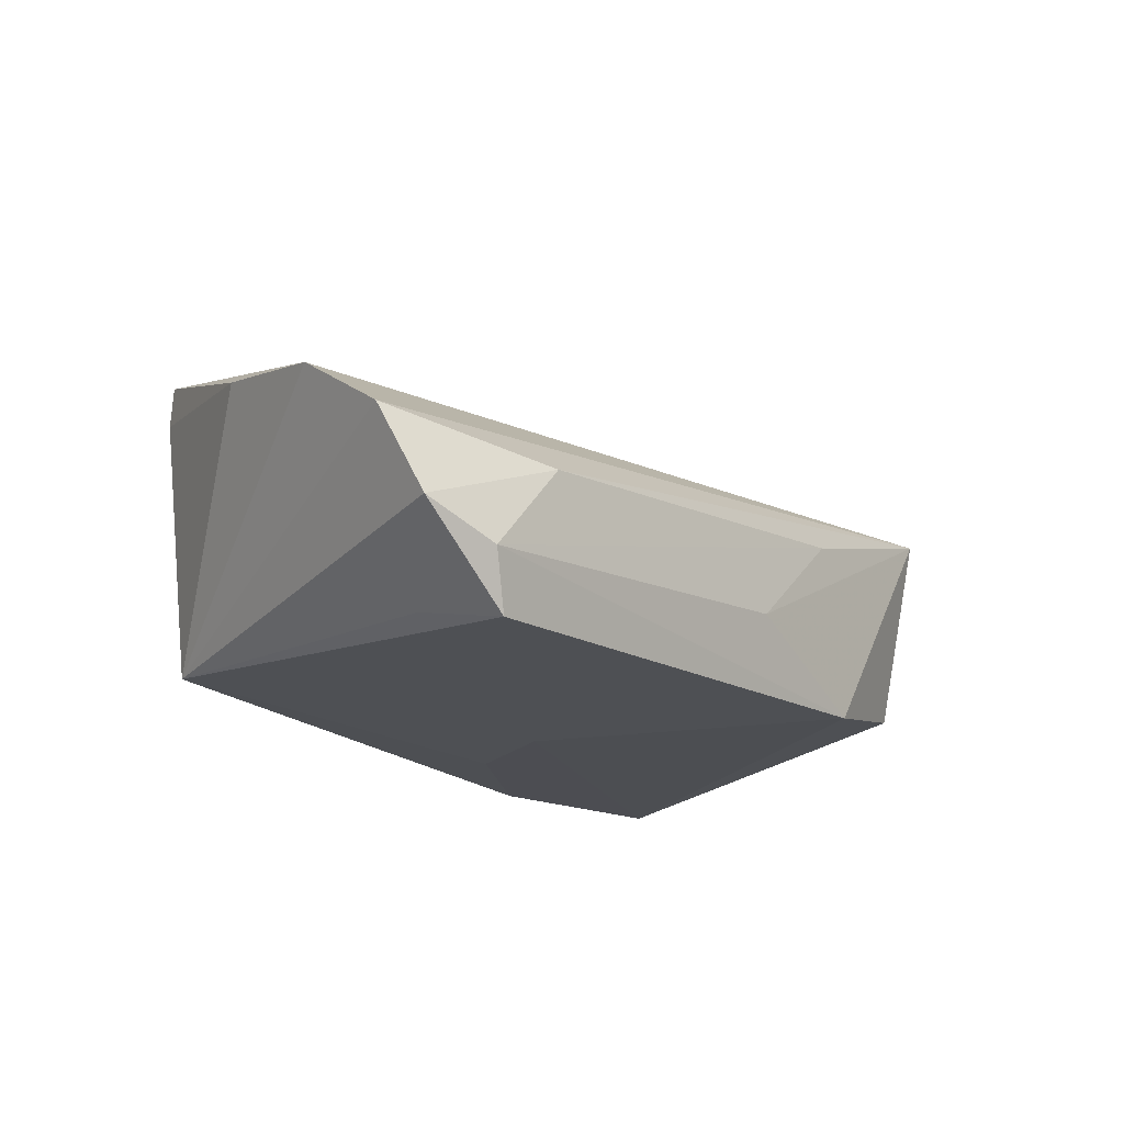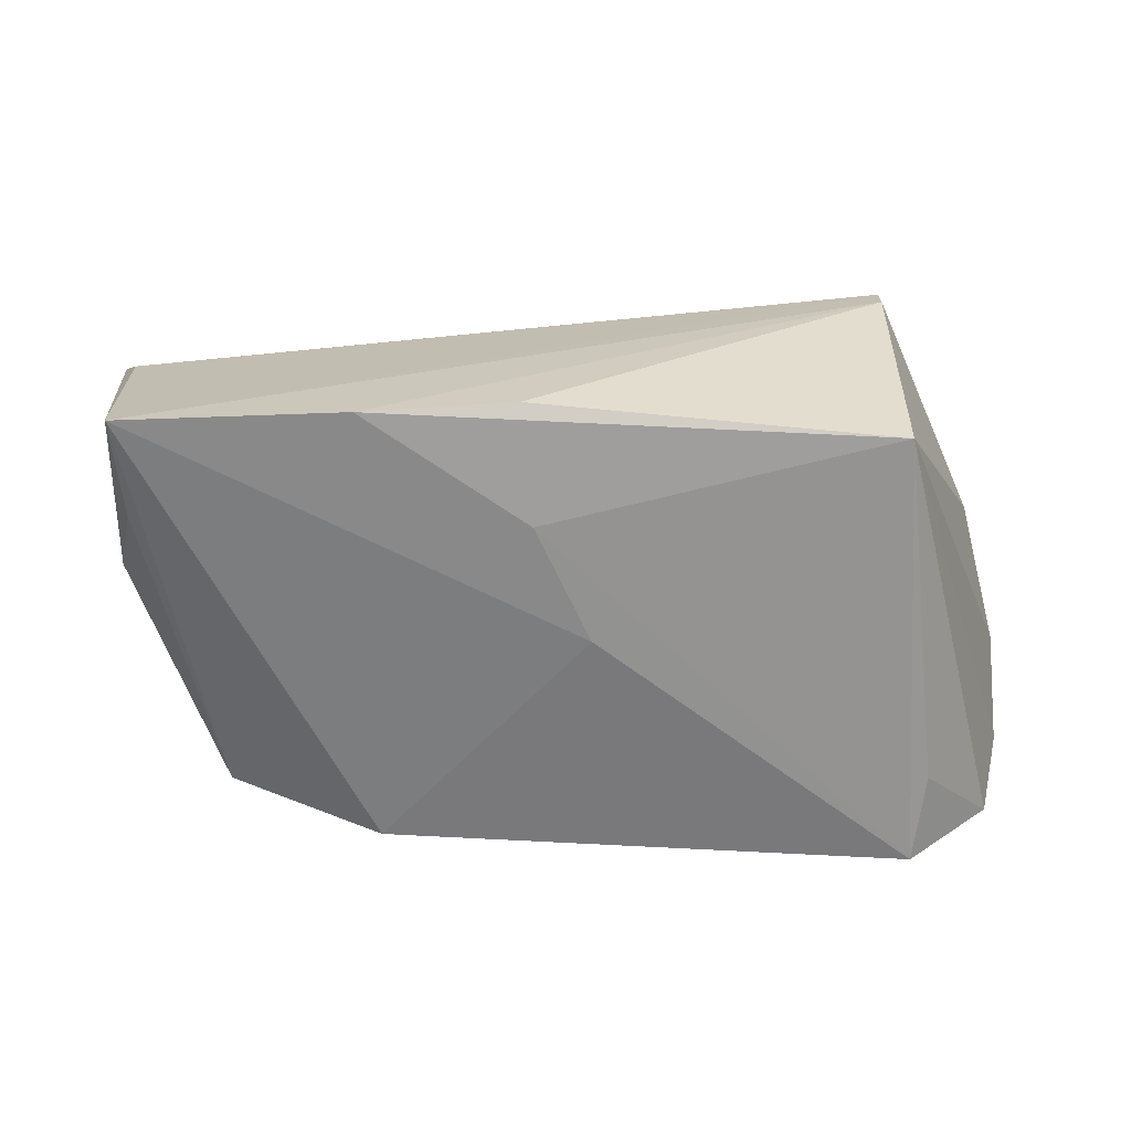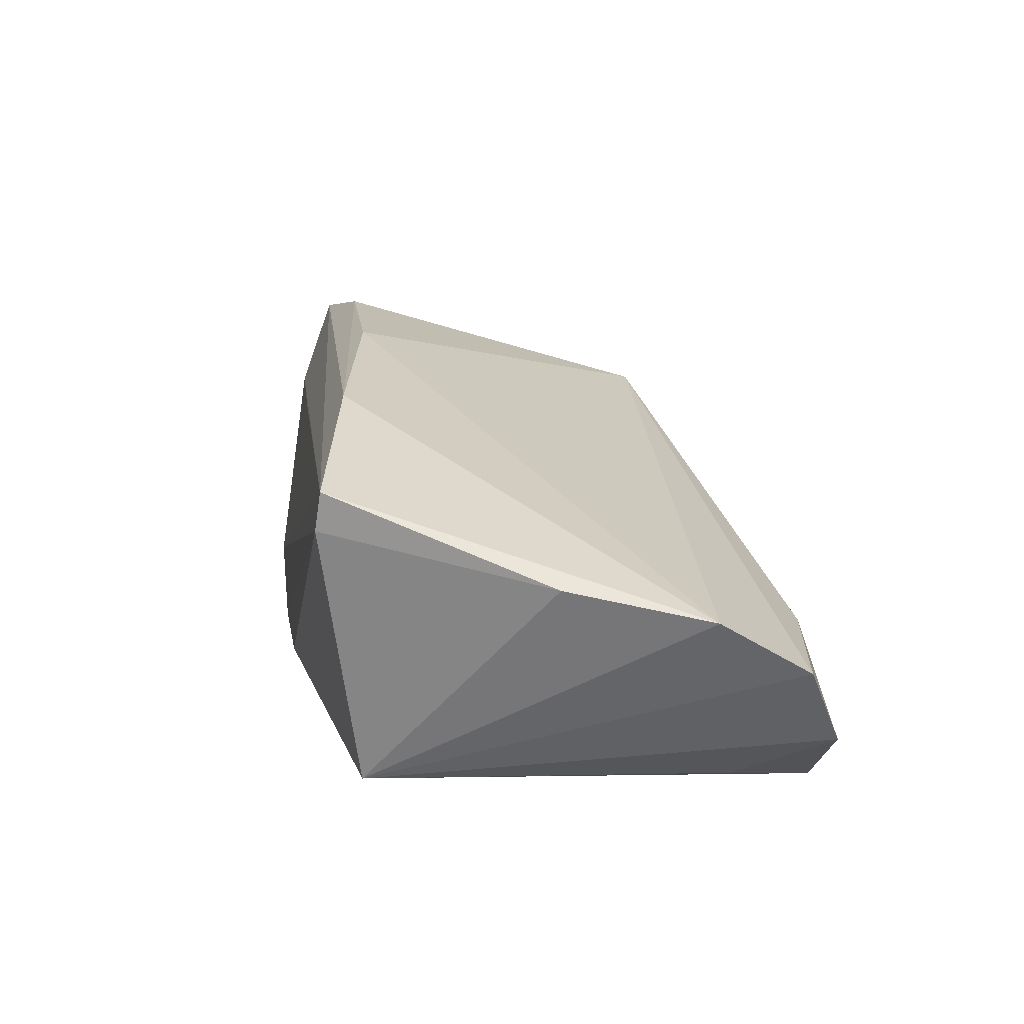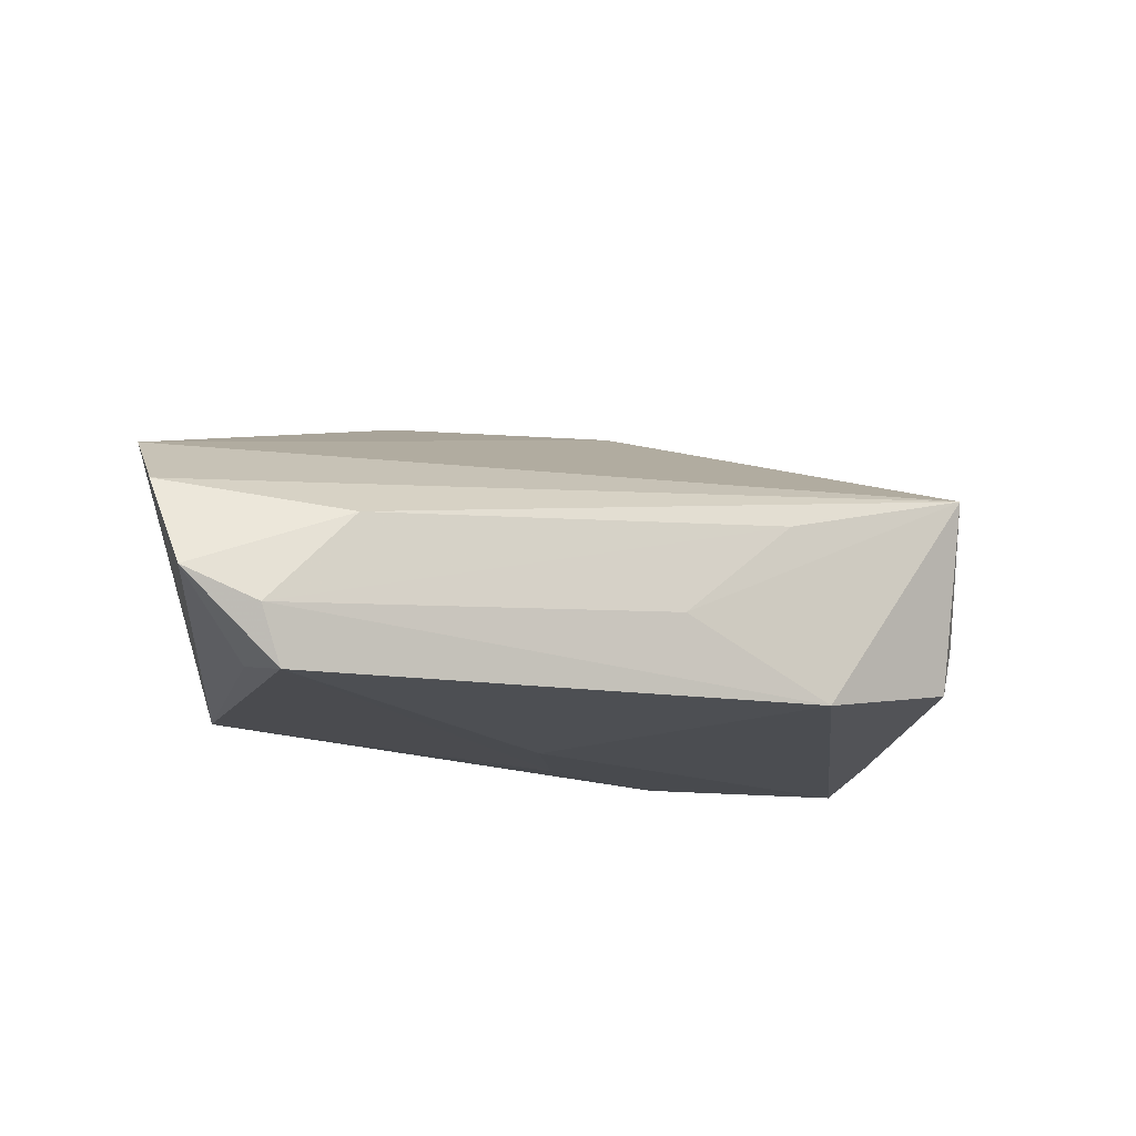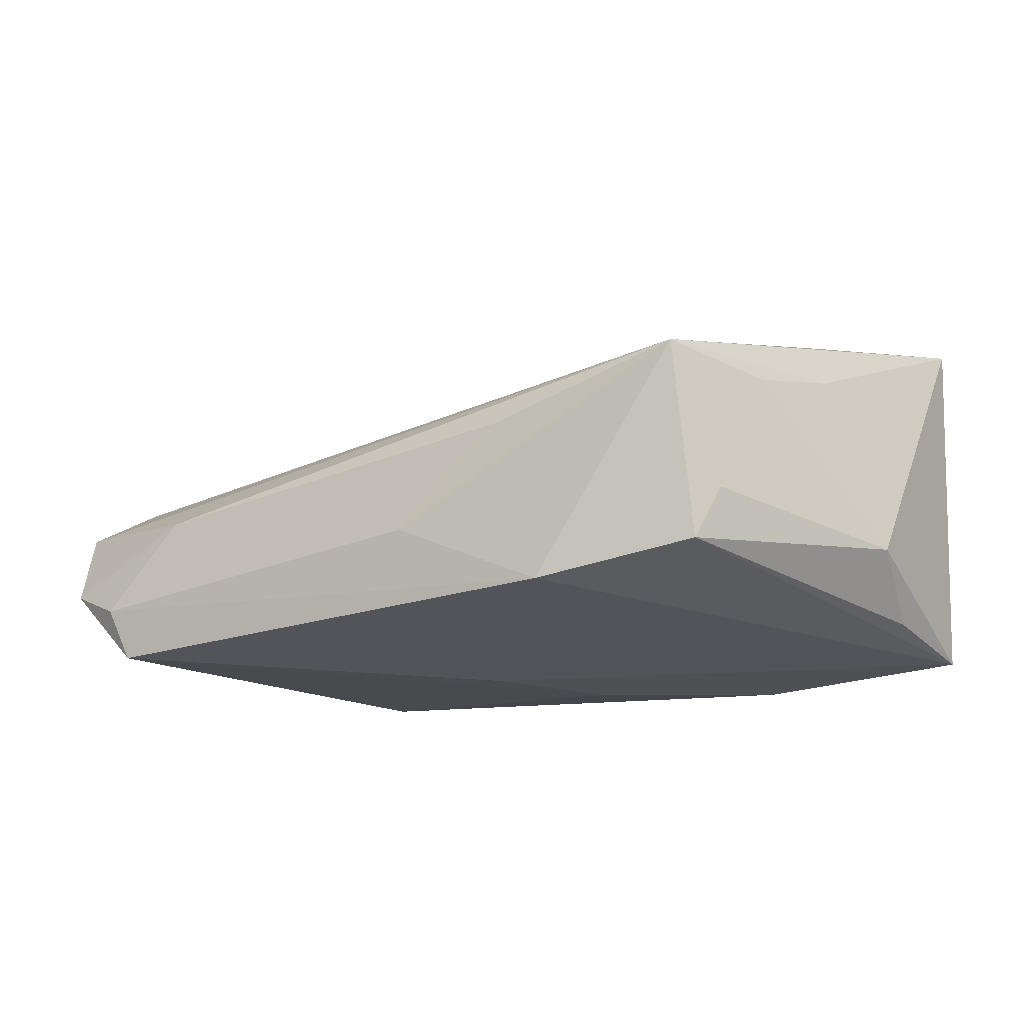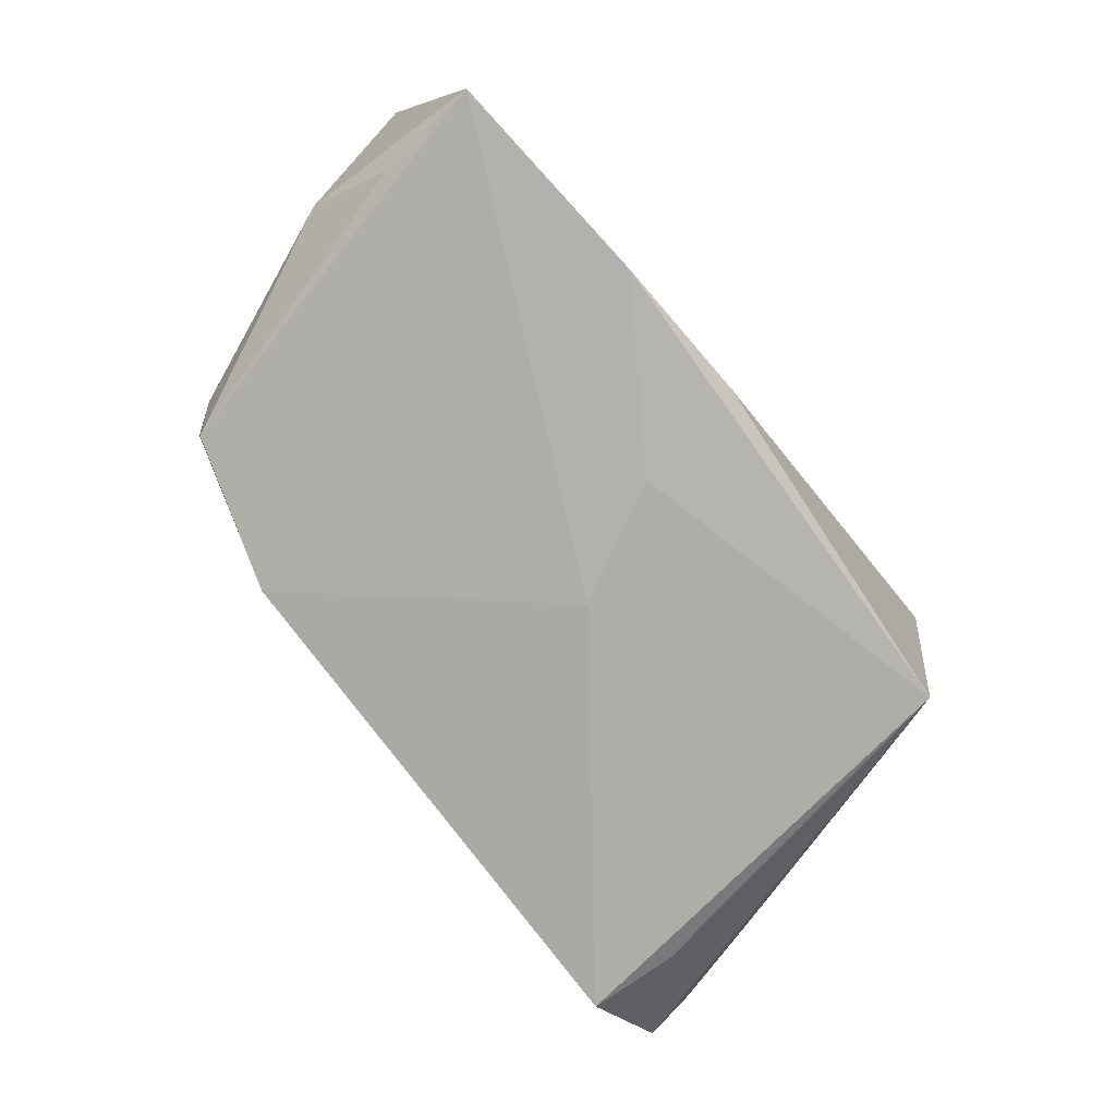
<metadata>
{"format":"obj","ext":"obj","renderer":"f3d","projection":"perspective","resolution":1024,"background":"white","views":[{"elev":-16.3,"azim":-49.5,"up":"+Z"},{"elev":-63.2,"azim":178.8,"up":"+Z"},{"elev":20.9,"azim":-101.0,"up":"+Z"},{"elev":-13.3,"azim":-21.2,"up":"+Z"},{"elev":-19.2,"azim":34.6,"up":"+Z"},{"elev":-79.3,"azim":129.2,"up":"+Z"}]}
</metadata>
<code>
v 0.04008 -0.0294 0.009541
v 0.04226 -0.02219 -0.007354
v -0.03662 -0.03268 0.0001707
v -0.01707 0.02188 0.02704
v -0.04023 0.02343 -0.01474
v 0.01595 -0.0311 0.003756
v 0.02898 0.02283 0.01179
v -0.04722 -0.03365 -0.01071
v 0.012 0.01592 0.02705
v 0.002932 0.01377 -0.01993
v 0.02107 -0.03016 -0.017
v 0.04877 -0.006042 0.009866
v -0.0578 -0.01572 0.01037
v -0.04051 0.02803 0.0182
v -0.0446 -0.03228 -0.01745
v -0.04614 -0.02158 -0.01546
v 0.04524 -0.01596 0.007777
v 0.05044 0.02593 -0.01993
v 0.05604 0.01638 0.01961
v -0.05823 -0.02699 0.003253
v 0.05189 0.003196 -0.01021
v 0.03942 0.01401 0.02439
v -0.05564 -0.03154 -0.006924
v 0.03977 -0.02433 -0.01381
v 0.05254 0.02115 0.008499
v 0.04934 0.01295 -0.01731
v -0.004138 -0.000851 -0.01993
v 0.004577 0.02803 -0.01729
v -0.05304 0.00163 0.01382
v 0.001879 -0.03213 -0.007781
v -0.0407 0.02731 0.02303
v 0.02302 0.02752 -0.01993
f 25 31 19
f 19 18 25
f 21 18 19
f 13 5 20
f 7 18 31
f 31 25 7
f 7 25 18
f 26 24 18
f 18 21 26
f 26 21 24
f 12 21 19
f 17 21 12
f 31 13 4
f 4 13 9
f 19 31 4
f 4 22 19
f 9 22 4
f 29 13 31
f 5 13 29
f 31 18 14
f 14 28 5
f 14 29 31
f 5 29 14
f 20 5 23
f 9 13 1
f 1 13 20
f 1 22 9
f 19 22 1
f 1 12 19
f 17 12 1
f 18 24 11
f 24 1 11
f 10 15 5
f 16 15 23
f 16 23 5
f 5 15 16
f 23 15 8
f 15 11 8
f 2 21 17
f 17 1 2
f 24 21 2
f 2 1 24
f 32 14 18
f 28 14 32
f 5 28 32
f 32 10 5
f 27 11 15
f 15 10 27
f 18 11 27
f 27 32 18
f 10 32 27
f 23 8 3
f 20 23 3
f 3 1 20
f 30 11 1
f 30 8 11
f 1 3 6
f 6 30 1
f 6 3 8
f 8 30 6

</code>
